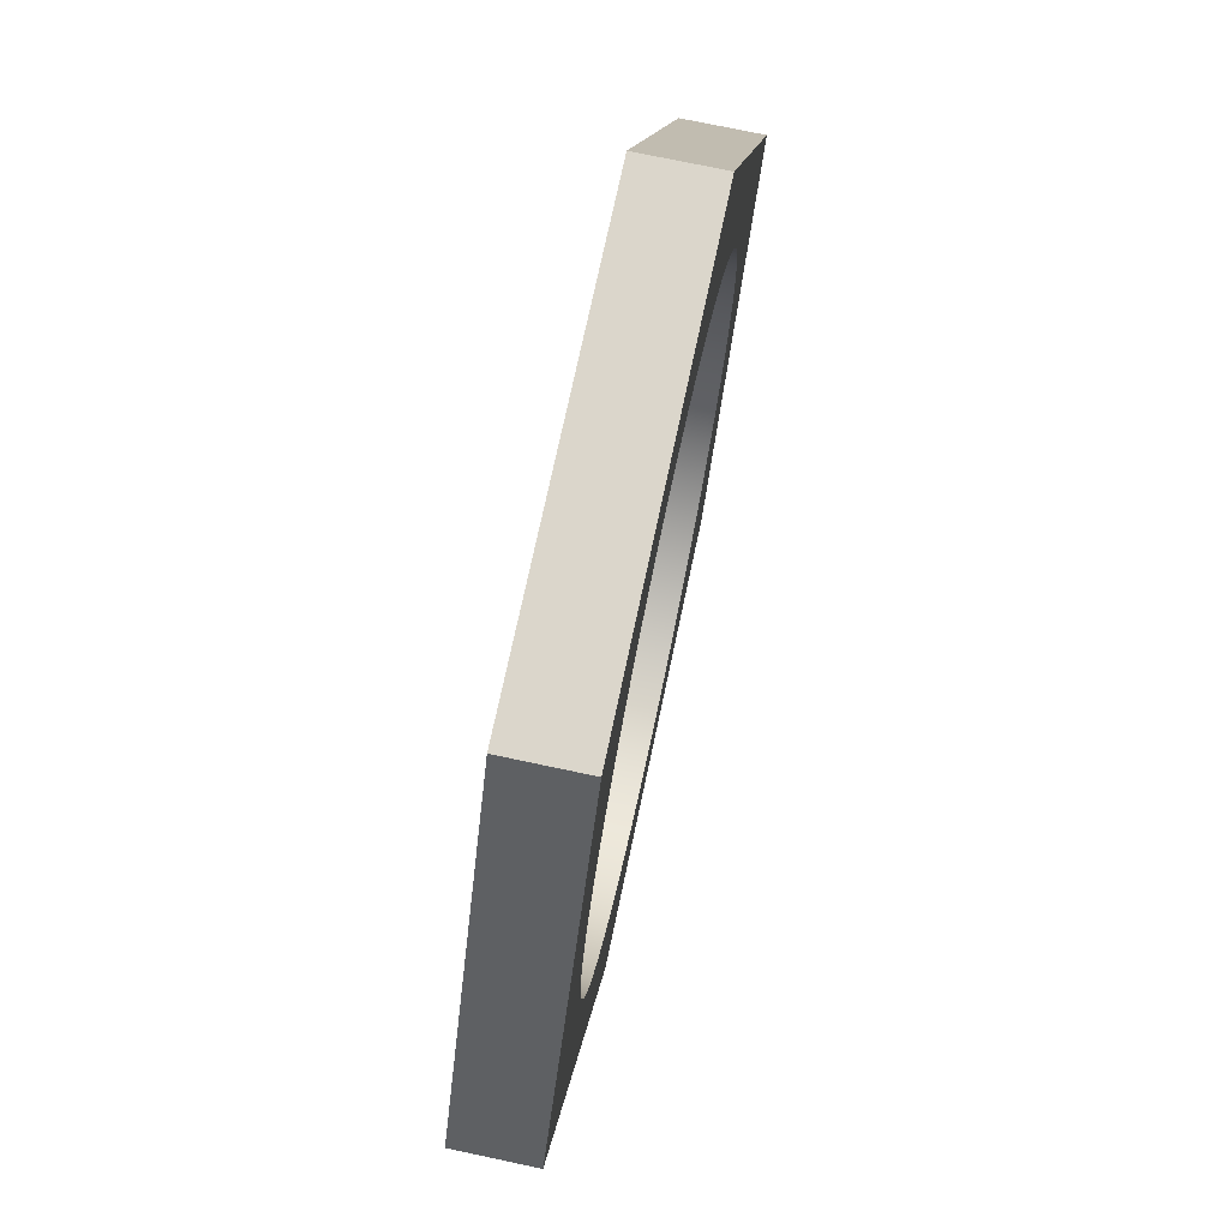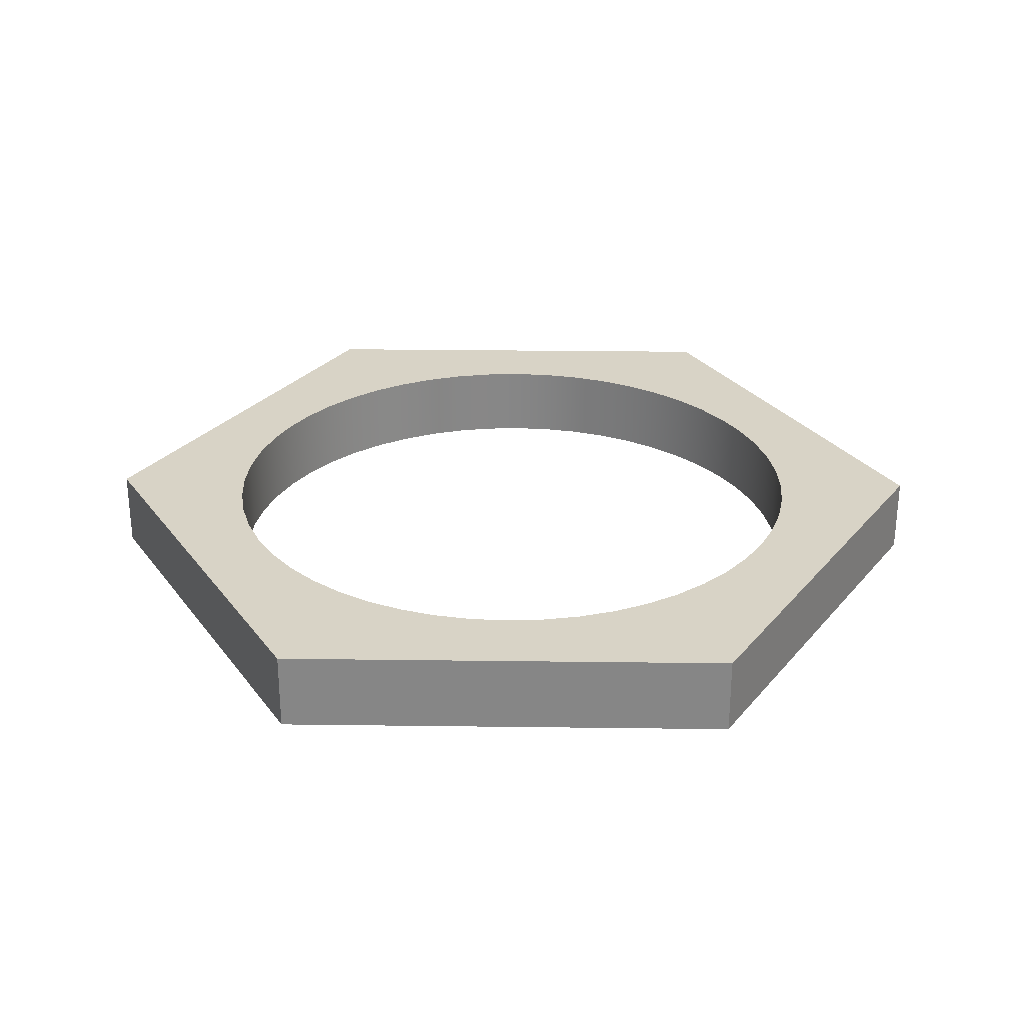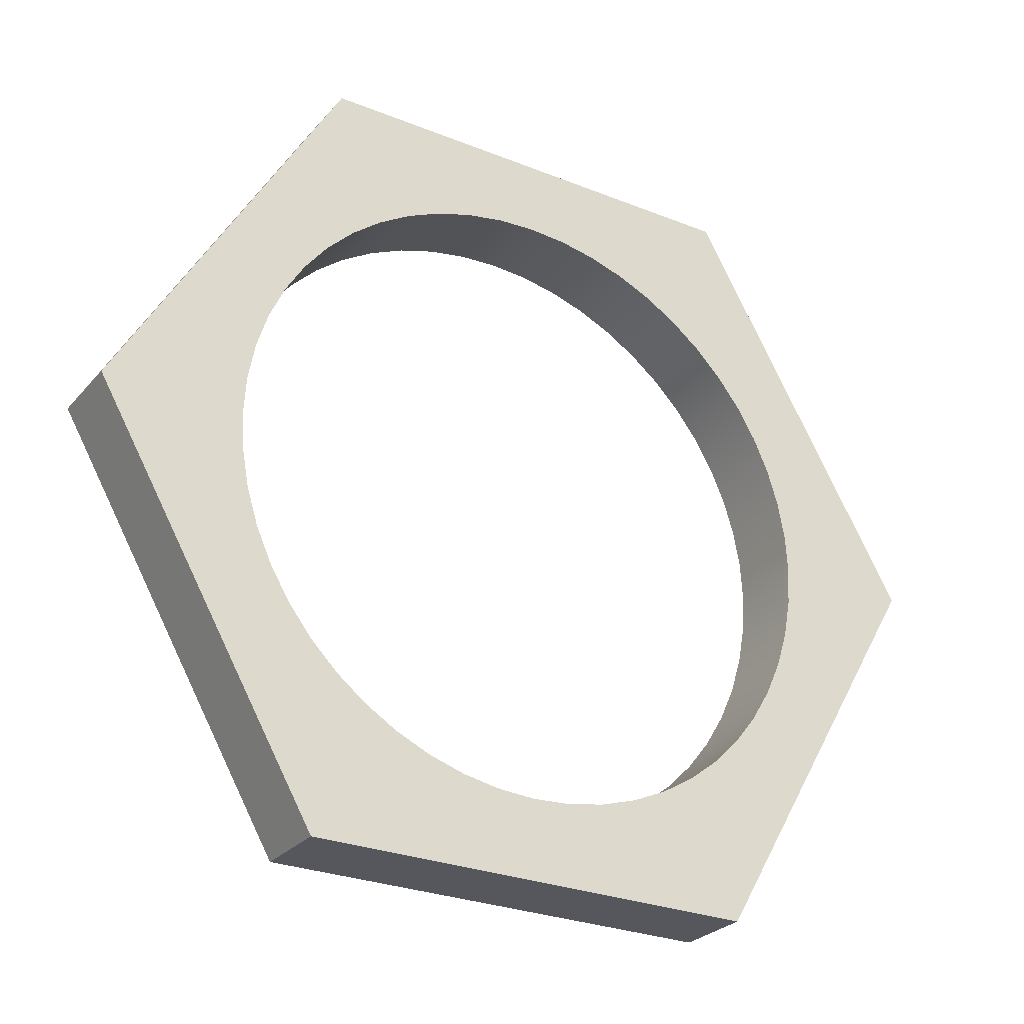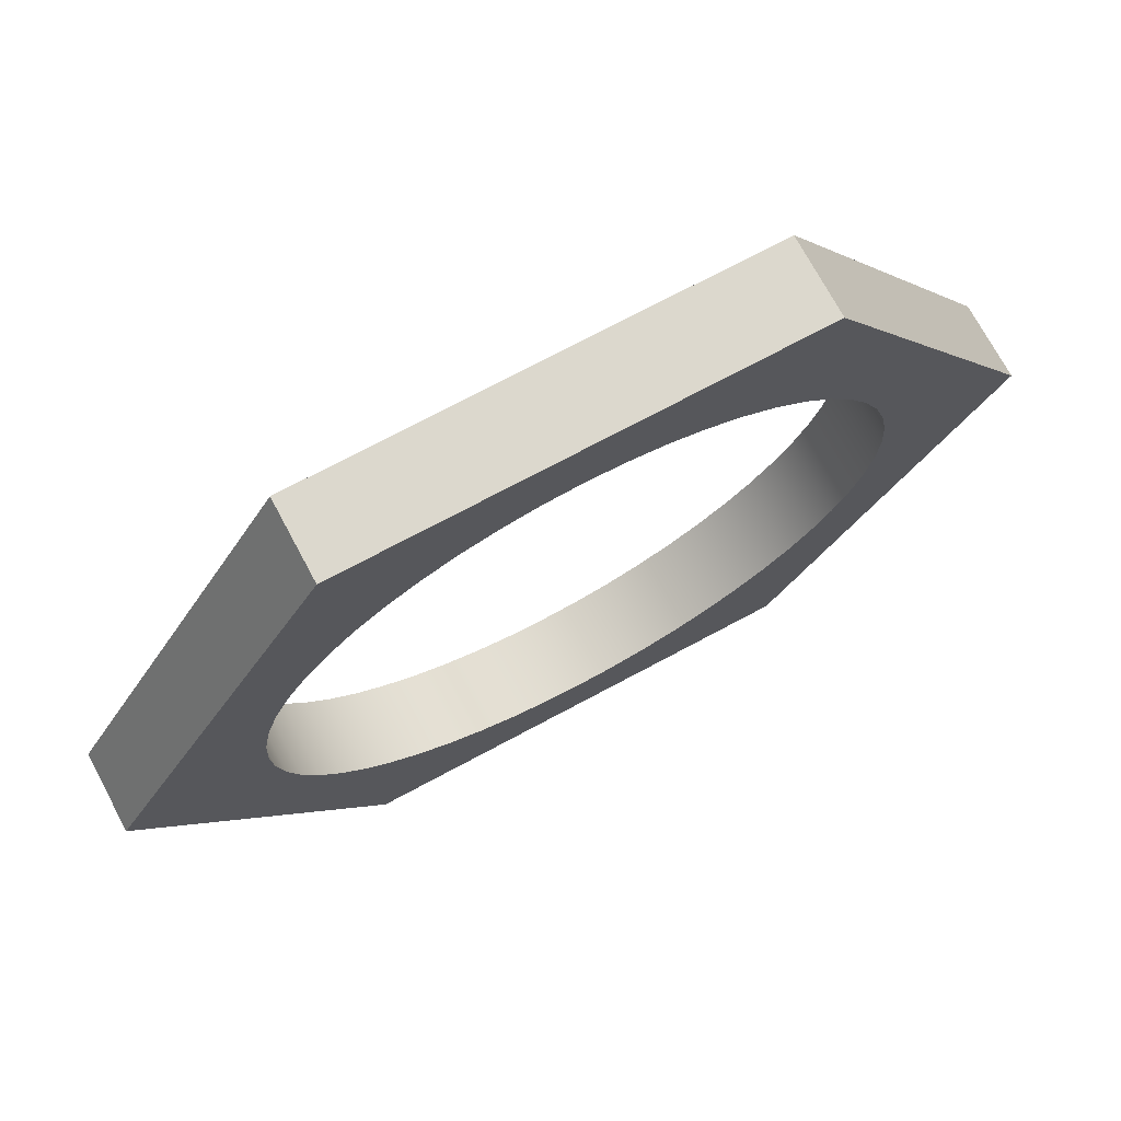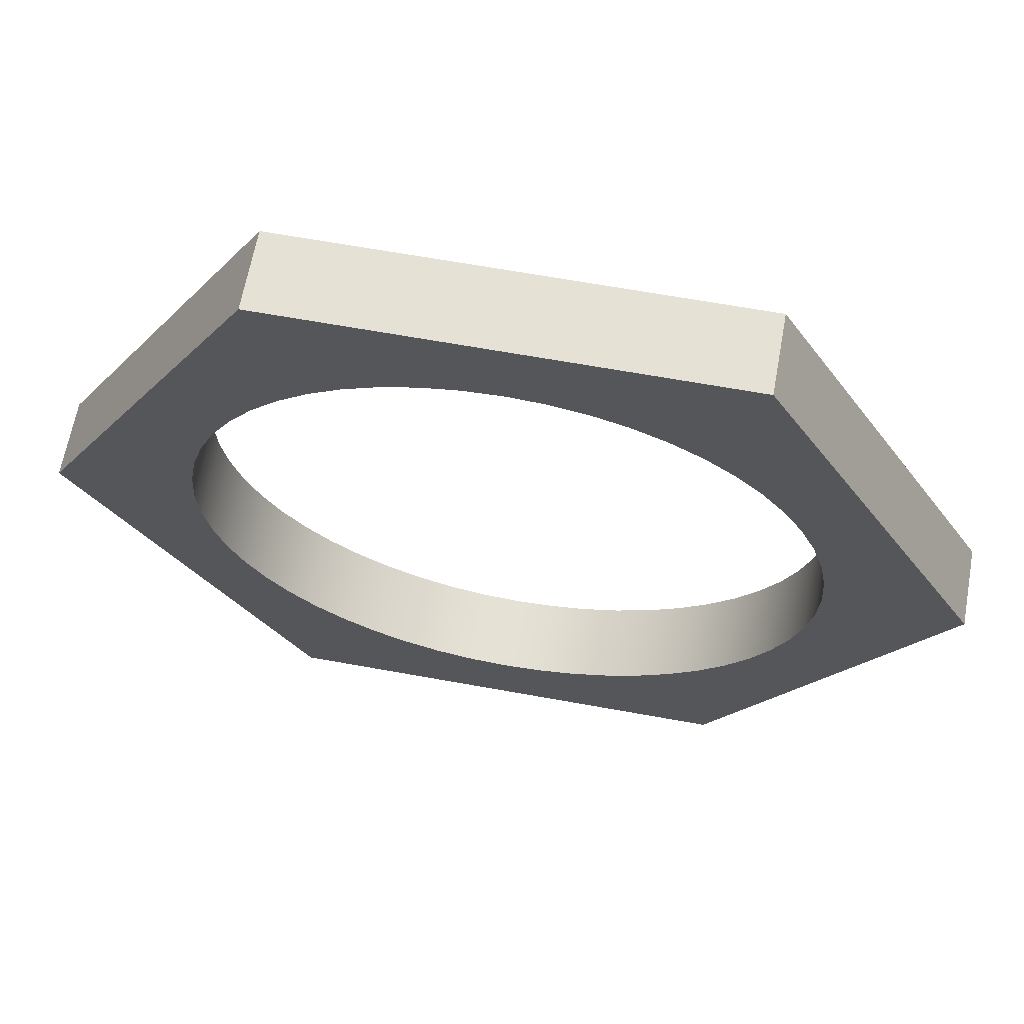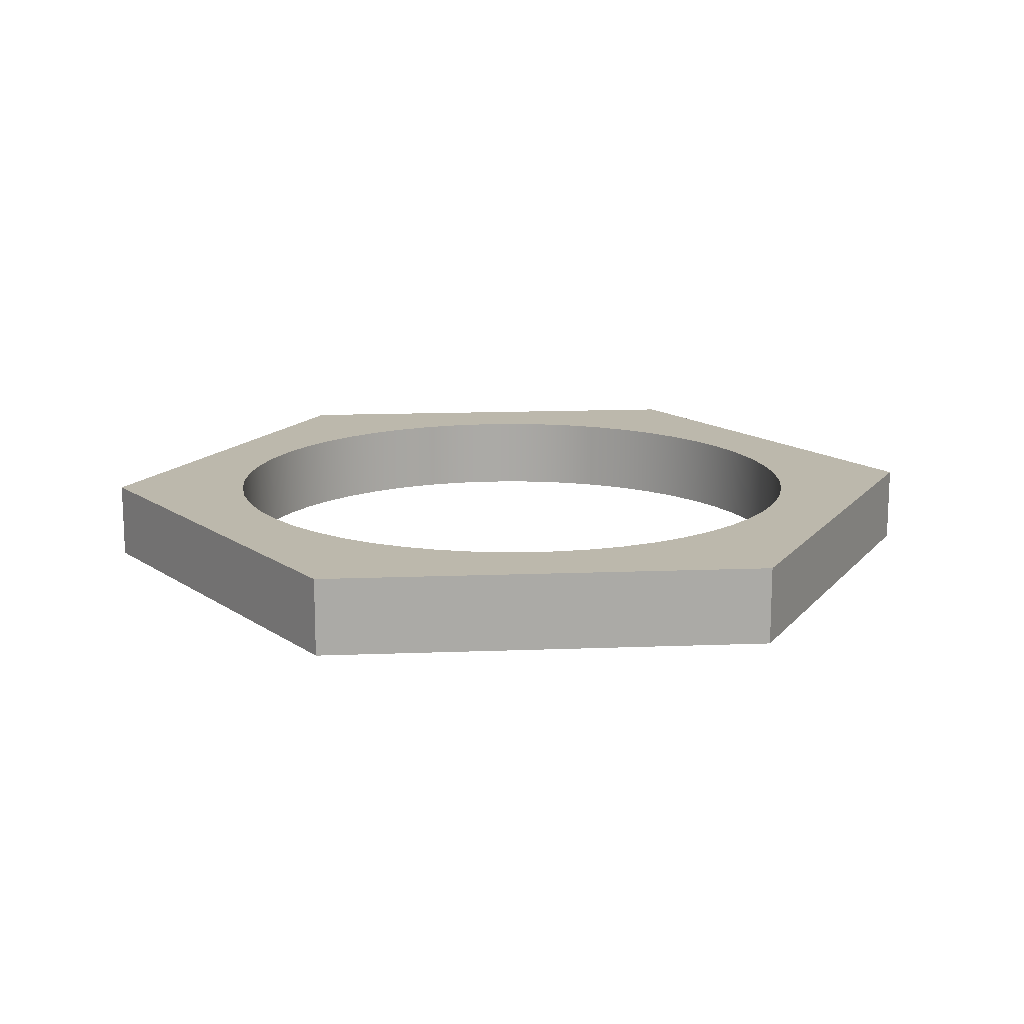
<metadata>
{"format":"obj","ext":"obj","renderer":"f3d","projection":"perspective","resolution":1024,"background":"white","views":[{"elev":73.5,"azim":-78.0,"up":"+Y"},{"elev":27.8,"azim":-178.9,"up":"+Z"},{"elev":-27.5,"azim":-31.7,"up":"+Y"},{"elev":72.6,"azim":151.8,"up":"+Y"},{"elev":64.6,"azim":-169.6,"up":"+Y"},{"elev":14.6,"azim":55.2,"up":"+Z"}]}
</metadata>
<code>
v 1.155 2 0.4
v -1.155 2 0.4
v -2.309 3.109e-15 0.4
v -1.155 -2 0.4
v 1.155 -2 0.4
v 2.309 -3.886e-15 0.4
v -1.6 -1.959e-16 0.4
v -1.588 0.1929 0.4
v -1.554 0.3829 0.4
v -1.496 0.5674 0.4
v -1.417 0.7436 0.4
v -1.317 0.9089 0.4
v -1.198 1.061 0.4
v -1.061 1.198 0.4
v -0.9089 1.317 0.4
v -0.7436 1.417 0.4
v -0.5674 1.496 0.4
v -0.3829 1.554 0.4
v -0.1929 1.588 0.4
v 9.797e-17 1.6 0.4
v 0.1929 1.588 0.4
v 0.3829 1.554 0.4
v 0.5674 1.496 0.4
v 0.7436 1.417 0.4
v 0.9089 1.317 0.4
v 1.061 1.198 0.4
v 1.198 1.061 0.4
v 1.317 0.9089 0.4
v 1.417 0.7436 0.4
v 1.496 0.5674 0.4
v 1.554 0.3829 0.4
v 1.588 0.1929 0.4
v 1.6 0 0.4
v 1.588 -0.1929 0.4
v 1.554 -0.3829 0.4
v 1.496 -0.5674 0.4
v 1.417 -0.7436 0.4
v 1.317 -0.9089 0.4
v 1.198 -1.061 0.4
v 1.061 -1.198 0.4
v 0.9089 -1.317 0.4
v 0.7436 -1.417 0.4
v 0.5674 -1.496 0.4
v 0.3829 -1.554 0.4
v 0.1929 -1.588 0.4
v 9.797e-17 -1.6 0.4
v -0.1929 -1.588 0.4
v -0.3829 -1.554 0.4
v -0.5674 -1.496 0.4
v -0.7436 -1.417 0.4
v -0.9089 -1.317 0.4
v -1.061 -1.198 0.4
v -1.198 -1.061 0.4
v -1.317 -0.9089 0.4
v -1.417 -0.7436 0.4
v -1.496 -0.5674 0.4
v -1.554 -0.3829 0.4
v -1.588 -0.1929 0.4
v -1.155 2 0
v 1.155 2 0
v 2.309 -3.886e-15 0
v 1.155 -2 0
v -1.155 -2 0
v -2.309 3.109e-15 0
v -1.6 -1.959e-16 0
v -1.588 -0.1929 0
v -1.554 -0.3829 0
v -1.496 -0.5674 0
v -1.417 -0.7436 0
v -1.317 -0.9089 0
v -1.198 -1.061 0
v -1.061 -1.198 0
v -0.9089 -1.317 0
v -0.7436 -1.417 0
v -0.5674 -1.496 0
v -0.3829 -1.554 0
v -0.1929 -1.588 0
v 9.797e-17 -1.6 0
v 0.1929 -1.588 0
v 0.3829 -1.554 0
v 0.5674 -1.496 0
v 0.7436 -1.417 0
v 0.9089 -1.317 0
v 1.061 -1.198 0
v 1.198 -1.061 0
v 1.317 -0.9089 0
v 1.417 -0.7436 0
v 1.496 -0.5674 0
v 1.554 -0.3829 0
v 1.588 -0.1929 0
v 1.6 0 0
v 1.588 0.1929 0
v 1.554 0.3829 0
v 1.496 0.5674 0
v 1.417 0.7436 0
v 1.317 0.9089 0
v 1.198 1.061 0
v 1.061 1.198 0
v 0.9089 1.317 0
v 0.7436 1.417 0
v 0.5674 1.496 0
v 0.3829 1.554 0
v 0.1929 1.588 0
v 9.797e-17 1.6 0
v -0.1929 1.588 0
v -0.3829 1.554 0
v -0.5674 1.496 0
v -0.7436 1.417 0
v -0.9089 1.317 0
v -1.061 1.198 0
v -1.198 1.061 0
v -1.317 0.9089 0
v -1.417 0.7436 0
v -1.496 0.5674 0
v -1.554 0.3829 0
v -1.588 0.1929 0
v -1.6 -1.959e-16 0.4
v -1.588 -0.1929 0.4
v -1.554 -0.3829 0.4
v -1.496 -0.5674 0.4
v -1.417 -0.7436 0.4
v -1.317 -0.9089 0.4
v -1.198 -1.061 0.4
v -1.061 -1.198 0.4
v -0.9089 -1.317 0.4
v -0.7436 -1.417 0.4
v -0.5674 -1.496 0.4
v -0.3829 -1.554 0.4
v -0.1929 -1.588 0.4
v 9.797e-17 -1.6 0.4
v 0.1929 -1.588 0.4
v 0.3829 -1.554 0.4
v 0.5674 -1.496 0.4
v 0.7436 -1.417 0.4
v 0.9089 -1.317 0.4
v 1.061 -1.198 0.4
v 1.198 -1.061 0.4
v 1.317 -0.9089 0.4
v 1.417 -0.7436 0.4
v 1.496 -0.5674 0.4
v 1.554 -0.3829 0.4
v 1.588 -0.1929 0.4
v 1.6 0 0.4
v 1.588 0.1929 0.4
v 1.554 0.3829 0.4
v 1.496 0.5674 0.4
v 1.417 0.7436 0.4
v 1.317 0.9089 0.4
v 1.198 1.061 0.4
v 1.061 1.198 0.4
v 0.9089 1.317 0.4
v 0.7436 1.417 0.4
v 0.5674 1.496 0.4
v 0.3829 1.554 0.4
v 0.1929 1.588 0.4
v 9.797e-17 1.6 0.4
v -0.1929 1.588 0.4
v -0.3829 1.554 0.4
v -0.5674 1.496 0.4
v -0.7436 1.417 0.4
v -0.9089 1.317 0.4
v -1.061 1.198 0.4
v -1.198 1.061 0.4
v -1.317 0.9089 0.4
v -1.417 0.7436 0.4
v -1.496 0.5674 0.4
v -1.554 0.3829 0.4
v -1.588 0.1929 0.4
v -1.6 -1.959e-16 0
v -1.588 0.1929 0
v -1.554 0.3829 0
v -1.496 0.5674 0
v -1.417 0.7436 0
v -1.317 0.9089 0
v -1.198 1.061 0
v -1.061 1.198 0
v -0.9089 1.317 0
v -0.7436 1.417 0
v -0.5674 1.496 0
v -0.3829 1.554 0
v -0.1929 1.588 0
v 9.797e-17 1.6 0
v 0.1929 1.588 0
v 0.3829 1.554 0
v 0.5674 1.496 0
v 0.7436 1.417 0
v 0.9089 1.317 0
v 1.061 1.198 0
v 1.198 1.061 0
v 1.317 0.9089 0
v 1.417 0.7436 0
v 1.496 0.5674 0
v 1.554 0.3829 0
v 1.588 0.1929 0
v 1.6 0 0
v 1.588 -0.1929 0
v 1.554 -0.3829 0
v 1.496 -0.5674 0
v 1.417 -0.7436 0
v 1.317 -0.9089 0
v 1.198 -1.061 0
v 1.061 -1.198 0
v 0.9089 -1.317 0
v 0.7436 -1.417 0
v 0.5674 -1.496 0
v 0.3829 -1.554 0
v 0.1929 -1.588 0
v 9.797e-17 -1.6 0
v -0.1929 -1.588 0
v -0.3829 -1.554 0
v -0.5674 -1.496 0
v -0.7436 -1.417 0
v -0.9089 -1.317 0
v -1.061 -1.198 0
v -1.198 -1.061 0
v -1.317 -0.9089 0
v -1.417 -0.7436 0
v -1.496 -0.5674 0
v -1.554 -0.3829 0
v -1.588 -0.1929 0
v -1.6 -1.959e-16 0.4
v -1.6 -1.959e-16 0
v 2.309 -3.886e-15 0.4
v 1.155 -2 0.4
v 1.155 -2 0
v 2.309 -3.886e-15 0
v -2.309 3.109e-15 0.4
v -1.155 2 0.4
v -1.155 2 0
v -2.309 3.109e-15 0
v -1.155 -2 0.4
v -2.309 3.109e-15 0.4
v -2.309 3.109e-15 0
v -1.155 -2 0
v -1.155 2 0.4
v 1.155 2 0.4
v 1.155 2 0
v -1.155 2 0
v 1.155 2 0.4
v 2.309 -3.886e-15 0.4
v 2.309 -3.886e-15 0
v 1.155 2 0
v 1.155 -2 0.4
v -1.155 -2 0.4
v -1.155 -2 0
v 1.155 -2 0
f 2 20 1
f 1 20 21
f 1 21 22
f 3 11 2
f 2 11 12
f 2 12 13
f 4 55 3
f 3 55 56
f 3 56 57
f 5 46 4
f 4 46 47
f 4 47 48
f 6 37 5
f 5 37 38
f 5 38 39
f 1 29 6
f 6 29 30
f 6 30 31
f 58 7 3
f 3 7 8
f 3 8 9
f 9 10 3
f 3 10 11
f 13 14 2
f 2 14 15
f 2 15 16
f 16 17 2
f 2 17 18
f 2 18 19
f 19 20 2
f 22 23 1
f 1 23 24
f 1 24 25
f 25 26 1
f 1 26 27
f 1 27 28
f 28 29 1
f 31 32 6
f 6 32 33
f 6 33 34
f 34 35 6
f 6 35 36
f 6 36 37
f 39 40 5
f 5 40 41
f 5 41 42
f 42 43 5
f 5 43 44
f 5 44 45
f 45 46 5
f 48 49 4
f 4 49 50
f 4 50 51
f 51 52 4
f 4 52 53
f 4 53 54
f 54 55 4
f 57 58 3
f 60 104 59
f 59 104 105
f 59 105 106
f 61 95 60
f 60 95 96
f 60 96 97
f 62 87 61
f 61 87 88
f 61 88 89
f 63 78 62
f 62 78 79
f 62 79 80
f 64 69 63
f 63 69 70
f 63 70 71
f 59 113 64
f 64 113 114
f 64 114 115
f 116 65 64
f 64 65 66
f 64 66 67
f 67 68 64
f 64 68 69
f 71 72 63
f 63 72 73
f 63 73 74
f 74 75 63
f 63 75 76
f 63 76 77
f 77 78 63
f 80 81 62
f 62 81 82
f 62 82 83
f 83 84 62
f 62 84 85
f 62 85 86
f 86 87 62
f 89 90 61
f 61 90 91
f 61 91 92
f 92 93 61
f 61 93 94
f 61 94 95
f 97 98 60
f 60 98 99
f 60 99 100
f 100 101 60
f 60 101 102
f 60 102 103
f 103 104 60
f 106 107 59
f 59 107 108
f 59 108 109
f 109 110 59
f 59 110 111
f 59 111 112
f 112 113 59
f 115 116 64
f 118 220 117
f 117 220 222
f 221 169 168
f 168 169 170
f 168 170 167
f 167 170 171
f 167 171 166
f 166 171 172
f 166 172 165
f 165 172 173
f 165 173 164
f 164 173 174
f 164 174 163
f 163 174 175
f 163 175 162
f 162 175 176
f 162 176 161
f 161 176 177
f 161 177 160
f 160 177 178
f 160 178 159
f 159 178 179
f 159 179 158
f 158 179 180
f 158 180 157
f 157 180 181
f 157 181 156
f 156 181 182
f 156 182 155
f 155 182 183
f 155 183 154
f 154 183 184
f 154 184 153
f 153 184 185
f 153 185 152
f 152 185 186
f 152 186 151
f 151 186 187
f 151 187 150
f 150 187 188
f 150 188 149
f 149 188 189
f 149 189 148
f 148 189 190
f 148 190 147
f 147 190 191
f 147 191 146
f 146 191 192
f 146 192 145
f 145 192 193
f 145 193 144
f 144 193 194
f 144 194 143
f 143 194 195
f 143 195 142
f 142 195 196
f 142 196 141
f 141 196 197
f 141 197 140
f 140 197 198
f 140 198 139
f 139 198 199
f 139 199 138
f 138 199 200
f 138 200 137
f 137 200 201
f 137 201 136
f 136 201 202
f 136 202 135
f 135 202 203
f 135 203 134
f 134 203 204
f 134 204 133
f 133 204 205
f 133 205 132
f 132 205 206
f 132 206 131
f 131 206 207
f 131 207 130
f 130 207 208
f 130 208 129
f 129 208 209
f 129 209 128
f 128 209 210
f 128 210 127
f 127 210 211
f 127 211 126
f 126 211 212
f 126 212 125
f 125 212 213
f 125 213 124
f 124 213 214
f 124 214 123
f 123 214 215
f 123 215 122
f 122 215 216
f 122 216 121
f 121 216 217
f 121 217 120
f 120 217 218
f 120 218 119
f 119 218 219
f 119 219 118
f 118 219 220
f 223 224 226
f 226 224 225
f 227 228 230
f 230 228 229
f 231 232 234
f 234 232 233
f 235 236 238
f 238 236 237
f 239 240 242
f 242 240 241
f 243 244 246
f 246 244 245

</code>
